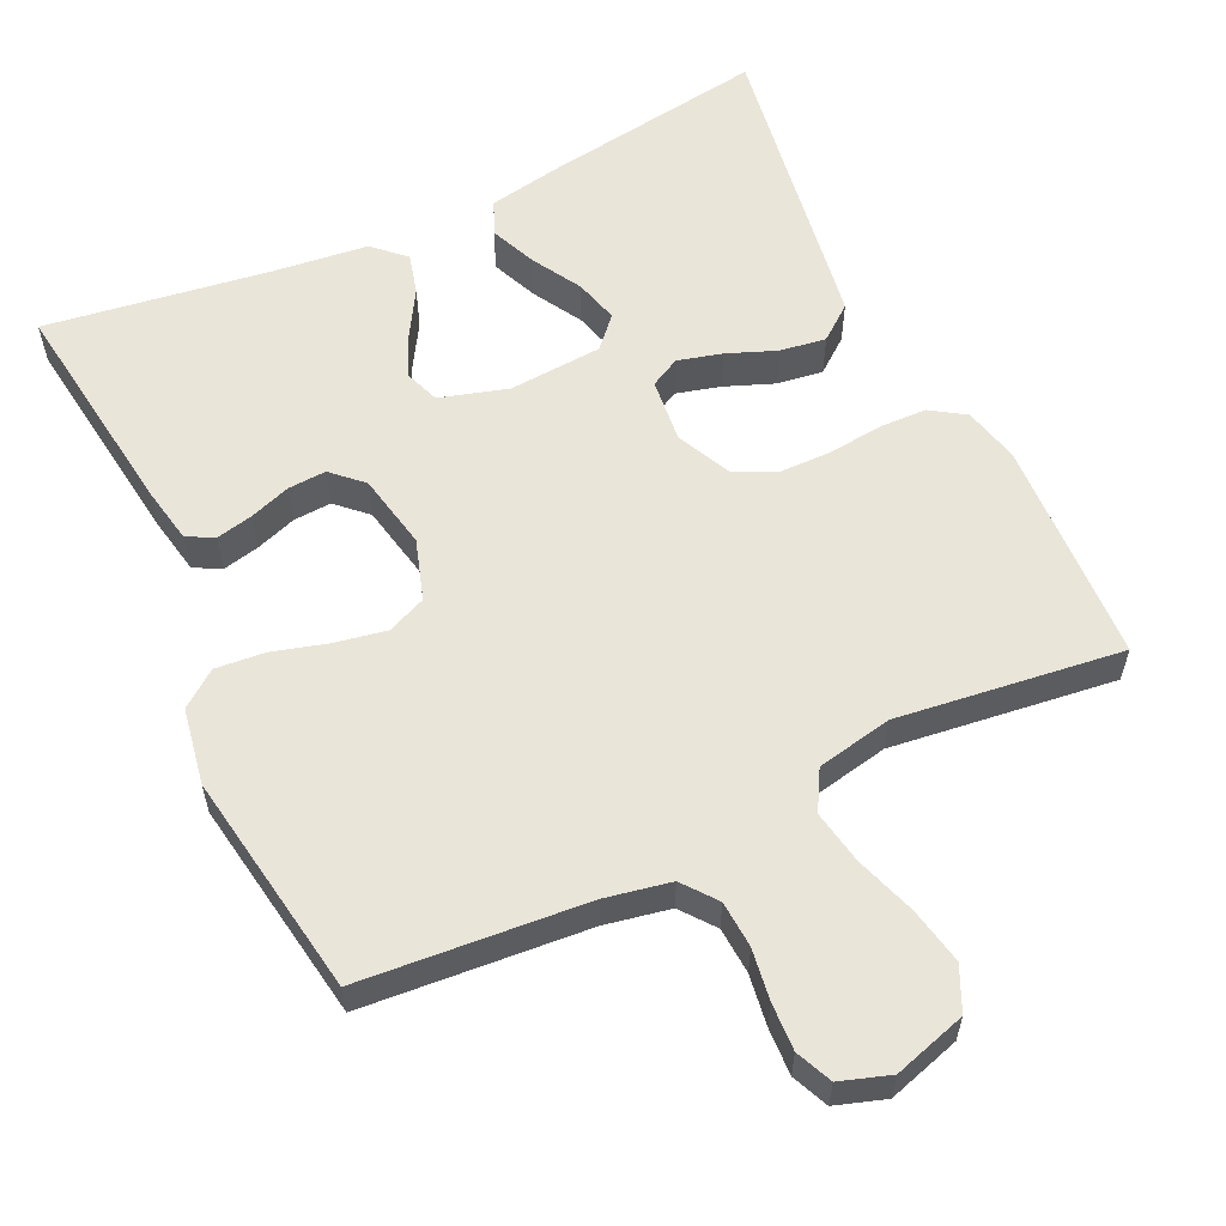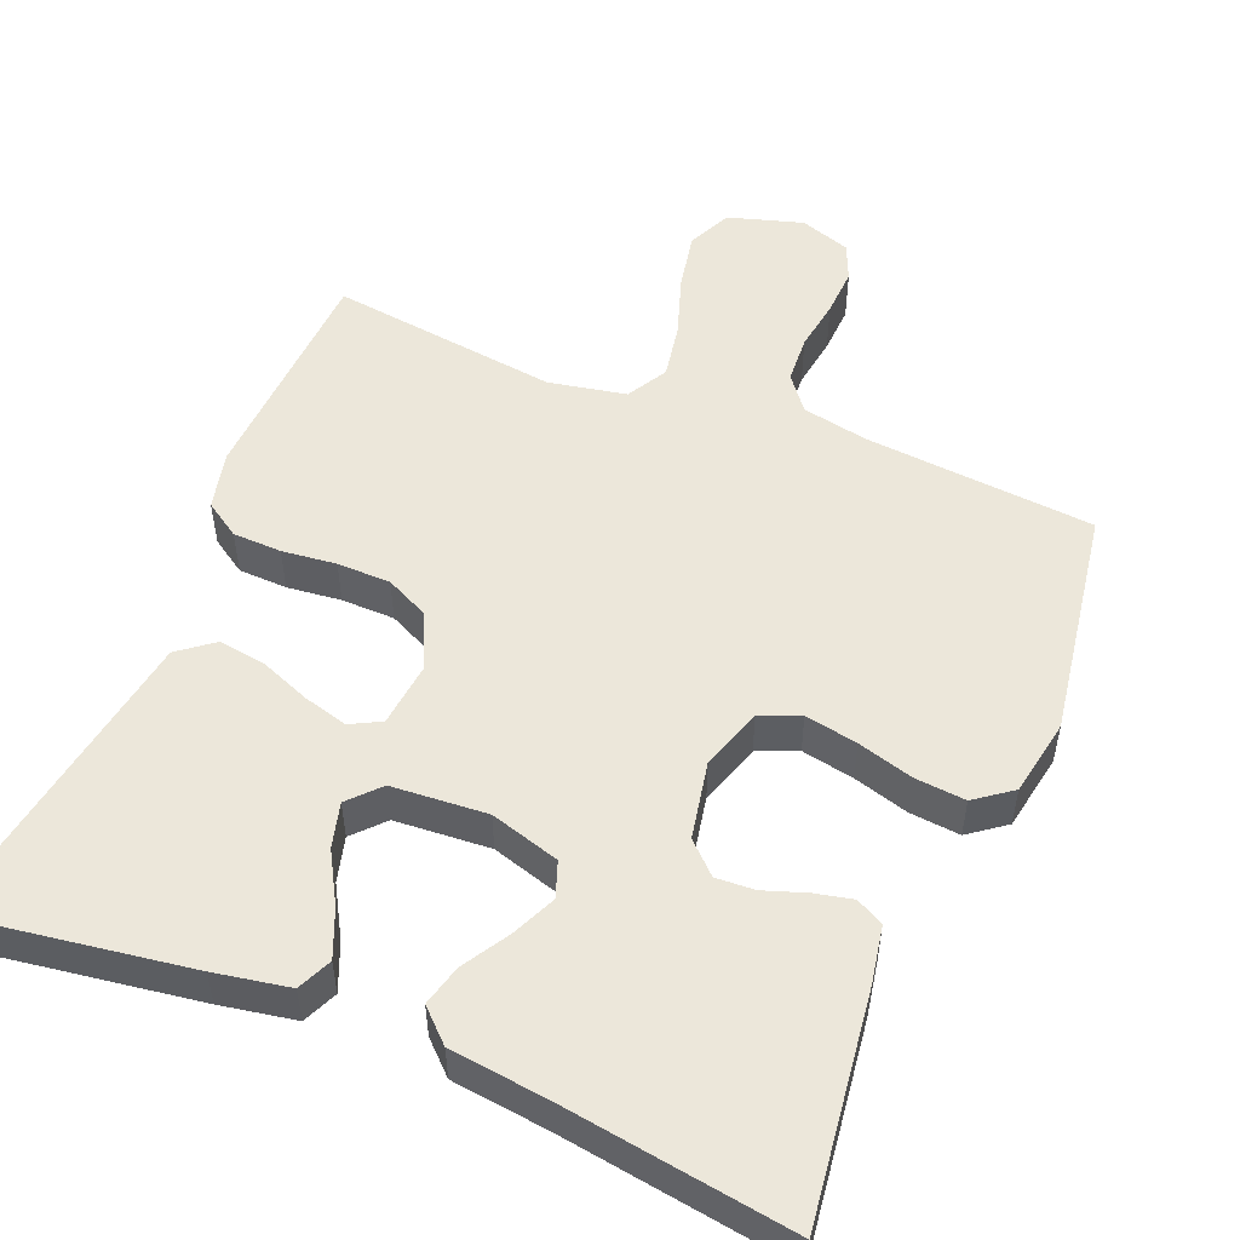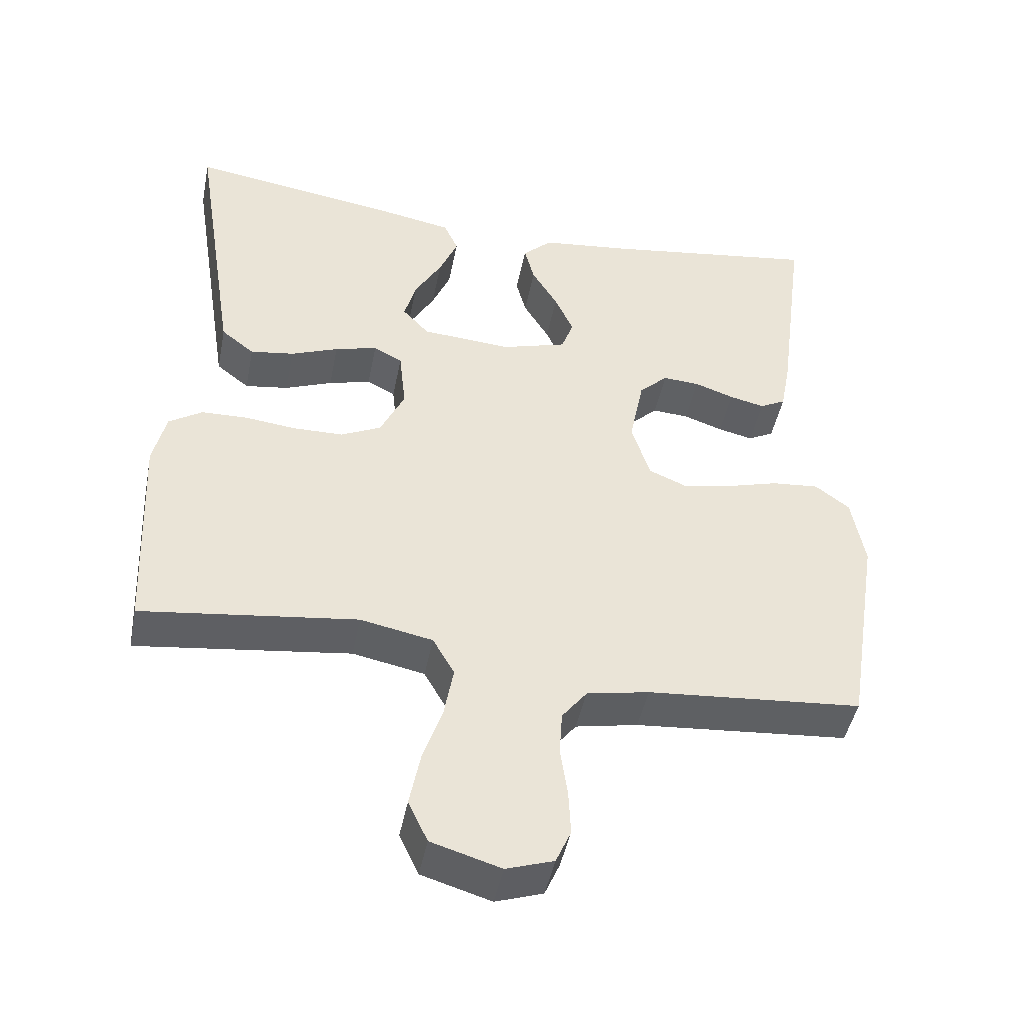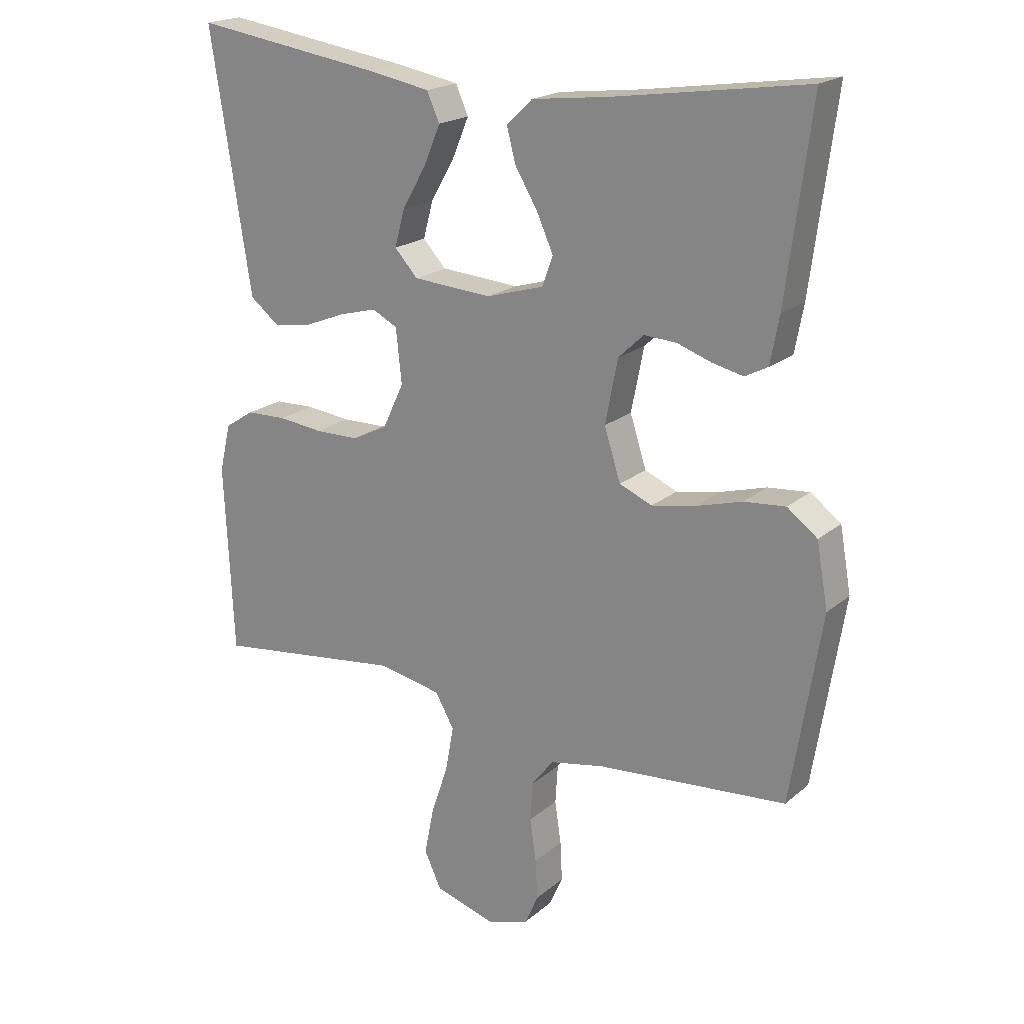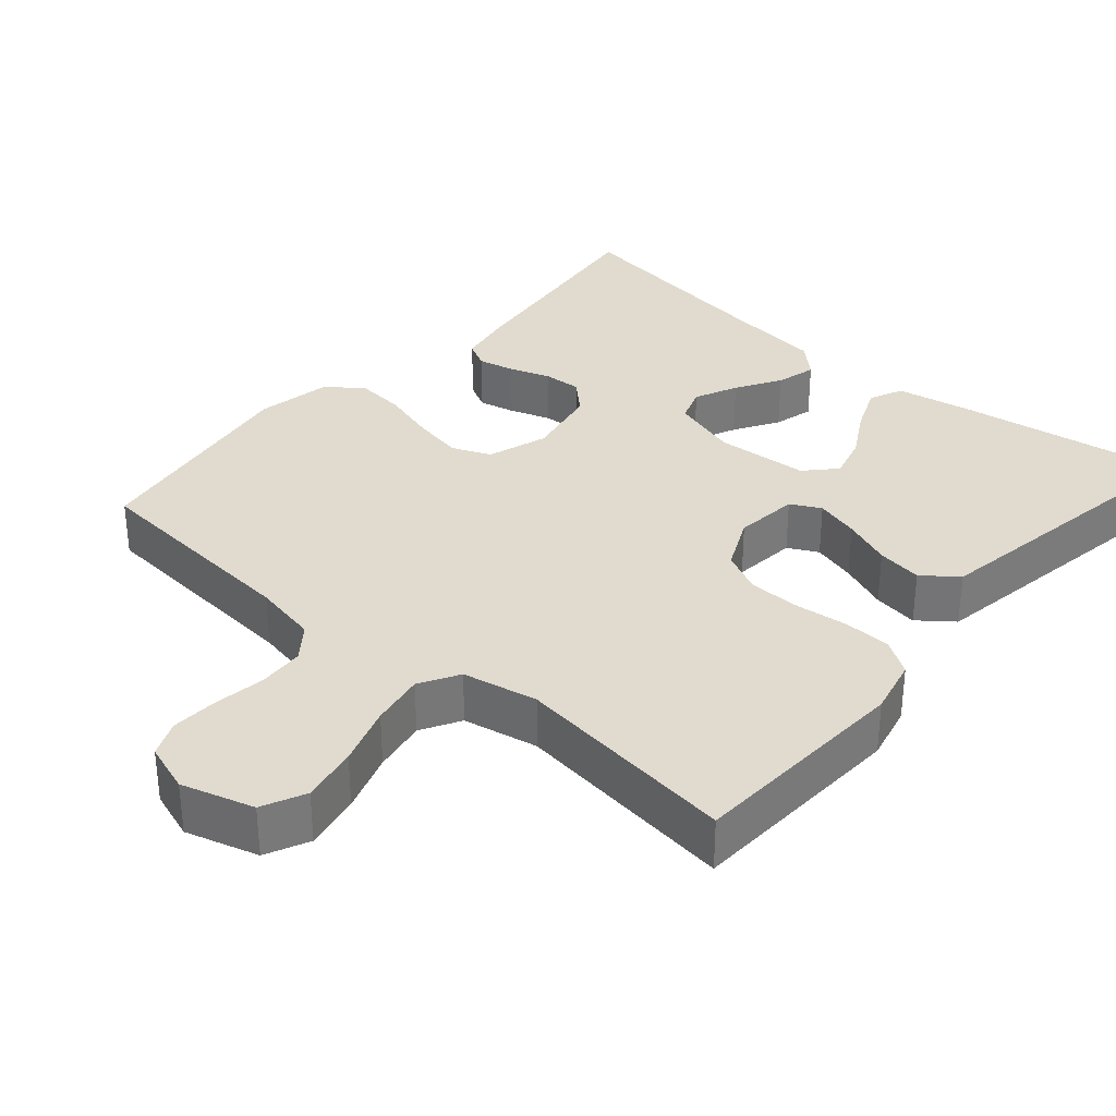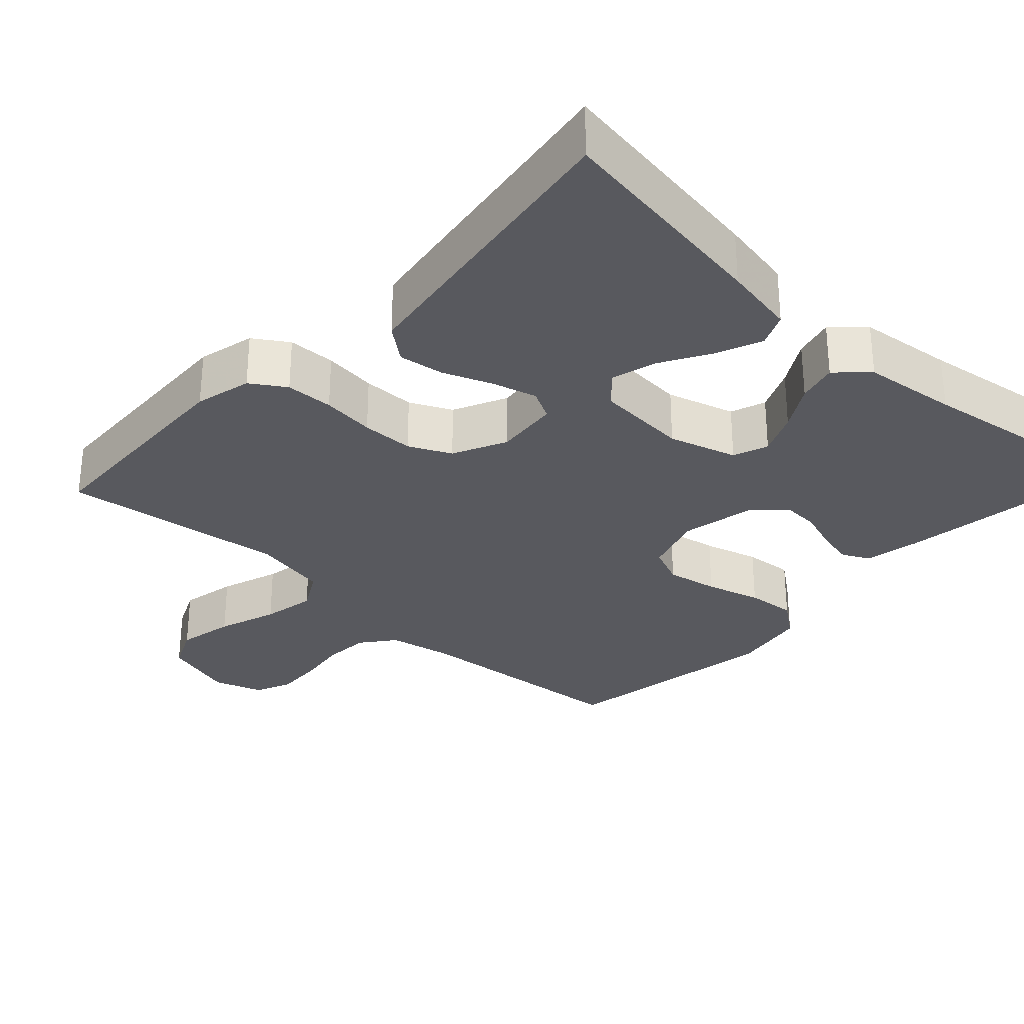
<metadata>
{"format":"obj","ext":"obj","renderer":"f3d","projection":"perspective","resolution":1024,"background":"white","views":[{"elev":58.5,"azim":154.6,"up":"+Y"},{"elev":52.4,"azim":22.4,"up":"+Y"},{"elev":-45.7,"azim":-11.1,"up":"+Z"},{"elev":19.9,"azim":33.9,"up":"+Z"},{"elev":33.4,"azim":-138.9,"up":"+Y"},{"elev":-30.3,"azim":-43.0,"up":"+Y"}]}
</metadata>
<code>
v -0.5 0.07 -0.5
v -0.514 0.07 -0.2
v -0.496 0.07 -0.124
v -0.45 0.07 -0.094
v -0.386 0.07 -0.092
v -0.315 0.07 -0.1
v -0.245 0.07 -0.099
v -0.189 0.07 -0.072
v -0.155 0.07 0
v -0.164 0.07 0.086
v -0.204 0.07 0.107
v -0.263 0.07 0.091
v -0.329 0.07 0.065
v -0.39 0.07 0.056
v -0.436 0.07 0.092
v -0.453 0.07 0.2
v -0.5 0.07 0.5
v -0.2 0.07 0.455
v -0.102 0.07 0.437
v -0.082 0.07 0.392
v -0.108 0.07 0.33
v -0.146 0.07 0.264
v -0.162 0.07 0.205
v -0.125 0.07 0.165
v 0 0.07 0.156
v 0.091 0.07 0.183
v 0.108 0.07 0.23
v 0.082 0.07 0.288
v 0.046 0.07 0.348
v 0.032 0.07 0.402
v 0.073 0.07 0.441
v 0.2 0.07 0.456
v 0.5 0.07 0.5
v 0.461 0.07 0.2
v 0.447 0.07 0.125
v 0.411 0.07 0.106
v 0.362 0.07 0.117
v 0.307 0.07 0.136
v 0.256 0.07 0.139
v 0.216 0.07 0.101
v 0.196 0.07 0
v 0.222 0.07 -0.081
v 0.274 0.07 -0.103
v 0.343 0.07 -0.09
v 0.416 0.07 -0.069
v 0.482 0.07 -0.063
v 0.53 0.07 -0.099
v 0.548 0.07 -0.2
v 0.5 0.07 -0.5
v 0.2 0.07 -0.525
v 0.113 0.07 -0.542
v 0.078 0.07 -0.587
v 0.074 0.07 -0.649
v 0.084 0.07 -0.717
v 0.087 0.07 -0.78
v 0.066 0.07 -0.828
v 0 0.07 -0.85
v -0.097 0.07 -0.821
v -0.124 0.07 -0.763
v -0.109 0.07 -0.687
v -0.082 0.07 -0.607
v -0.069 0.07 -0.535
v -0.099 0.07 -0.482
v -0.2 0.07 -0.462
v -0.5 0 -0.5
v -0.514 0 -0.2
v -0.496 0 -0.124
v -0.45 0 -0.094
v -0.386 0 -0.092
v -0.315 0 -0.1
v -0.245 0 -0.099
v -0.189 0 -0.072
v -0.155 0 0
v -0.164 0 0.086
v -0.204 0 0.107
v -0.263 0 0.091
v -0.329 0 0.065
v -0.39 0 0.056
v -0.436 0 0.092
v -0.453 0 0.2
v -0.5 0 0.5
v -0.2 0 0.455
v -0.102 0 0.437
v -0.082 0 0.392
v -0.108 0 0.33
v -0.146 0 0.264
v -0.162 0 0.205
v -0.125 0 0.165
v 0 0 0.156
v 0.091 0 0.183
v 0.108 0 0.23
v 0.082 0 0.288
v 0.046 0 0.348
v 0.032 0 0.402
v 0.073 0 0.441
v 0.2 0 0.456
v 0.5 0 0.5
v 0.461 0 0.2
v 0.447 0 0.125
v 0.411 0 0.106
v 0.362 0 0.117
v 0.307 0 0.136
v 0.256 0 0.139
v 0.216 0 0.101
v 0.196 0 0
v 0.222 0 -0.081
v 0.274 0 -0.103
v 0.343 0 -0.09
v 0.416 0 -0.069
v 0.482 0 -0.063
v 0.53 0 -0.099
v 0.548 0 -0.2
v 0.5 0 -0.5
v 0.2 0 -0.525
v 0.113 0 -0.542
v 0.078 0 -0.587
v 0.074 0 -0.649
v 0.084 0 -0.717
v 0.087 0 -0.78
v 0.066 0 -0.828
v 0 0 -0.85
v -0.097 0 -0.821
v -0.124 0 -0.763
v -0.109 0 -0.687
v -0.082 0 -0.607
v -0.069 0 -0.535
v -0.099 0 -0.482
v -0.2 0 -0.462
f 59 60 61
f 58 59 61
f 57 58 61
f 56 57 61
f 55 56 61
f 54 55 61
f 53 54 61
f 52 53 61 62
f 51 52 62 63
f 48 49 50
f 47 48 50
f 46 47 50
f 45 46 50
f 44 45 50
f 50 51 63
f 44 50 63
f 43 44 63
f 36 37 38
f 35 36 38
f 34 35 38
f 33 34 38
f 32 33 38
f 32 38 39
f 31 32 39
f 30 31 39
f 29 30 39
f 28 29 39
f 27 28 39 40
f 20 21 22
f 19 20 22
f 18 19 22
f 17 18 22
f 16 17 22
f 15 16 22
f 14 15 22
f 13 14 22
f 12 13 22
f 11 12 22 23
f 10 11 23 24
f 4 5 6
f 3 4 6
f 2 3 6
f 1 2 6
f 64 1 6
f 64 6 7
f 64 7 8
f 63 64 8
f 43 63 8
f 42 43 8
f 41 42 8 9
f 26 27 40 41
f 41 9 10
f 26 41 10
f 25 26 10
f 10 24 25
f 125 124 123
f 125 123 122
f 125 122 121
f 125 121 120
f 125 120 119
f 125 119 118
f 125 118 117
f 126 125 117 116
f 127 126 116 115
f 114 113 112
f 114 112 111
f 114 111 110
f 114 110 109
f 114 109 108
f 127 115 114
f 127 114 108
f 127 108 107
f 102 101 100
f 102 100 99
f 102 99 98
f 102 98 97
f 102 97 96
f 103 102 96
f 103 96 95
f 103 95 94
f 103 94 93
f 103 93 92
f 104 103 92 91
f 86 85 84
f 86 84 83
f 86 83 82
f 86 82 81
f 86 81 80
f 86 80 79
f 86 79 78
f 86 78 77
f 86 77 76
f 87 86 76 75
f 88 87 75 74
f 70 69 68
f 70 68 67
f 70 67 66
f 70 66 65
f 70 65 128
f 71 70 128
f 72 71 128
f 72 128 127
f 72 127 107
f 72 107 106
f 73 72 106 105
f 105 104 91 90
f 74 73 105
f 74 105 90
f 74 90 89
f 89 88 74
f 1 65 66 2
f 2 66 67 3
f 3 67 68 4
f 4 68 69 5
f 5 69 70 6
f 6 70 71 7
f 7 71 72 8
f 8 72 73 9
f 9 73 74 10
f 10 74 75 11
f 11 75 76 12
f 12 76 77 13
f 13 77 78 14
f 14 78 79 15
f 15 79 80 16
f 16 80 81 17
f 17 81 82 18
f 18 82 83 19
f 19 83 84 20
f 20 84 85 21
f 21 85 86 22
f 22 86 87 23
f 23 87 88 24
f 24 88 89 25
f 25 89 90 26
f 26 90 91 27
f 27 91 92 28
f 28 92 93 29
f 29 93 94 30
f 30 94 95 31
f 31 95 96 32
f 32 96 97 33
f 33 97 98 34
f 34 98 99 35
f 35 99 100 36
f 36 100 101 37
f 37 101 102 38
f 38 102 103 39
f 39 103 104 40
f 40 104 105 41
f 41 105 106 42
f 42 106 107 43
f 43 107 108 44
f 44 108 109 45
f 45 109 110 46
f 46 110 111 47
f 47 111 112 48
f 48 112 113 49
f 49 113 114 50
f 50 114 115 51
f 51 115 116 52
f 52 116 117 53
f 53 117 118 54
f 54 118 119 55
f 55 119 120 56
f 56 120 121 57
f 57 121 122 58
f 58 122 123 59
f 59 123 124 60
f 60 124 125 61
f 61 125 126 62
f 62 126 127 63
f 63 127 128 64
f 64 128 65 1

</code>
